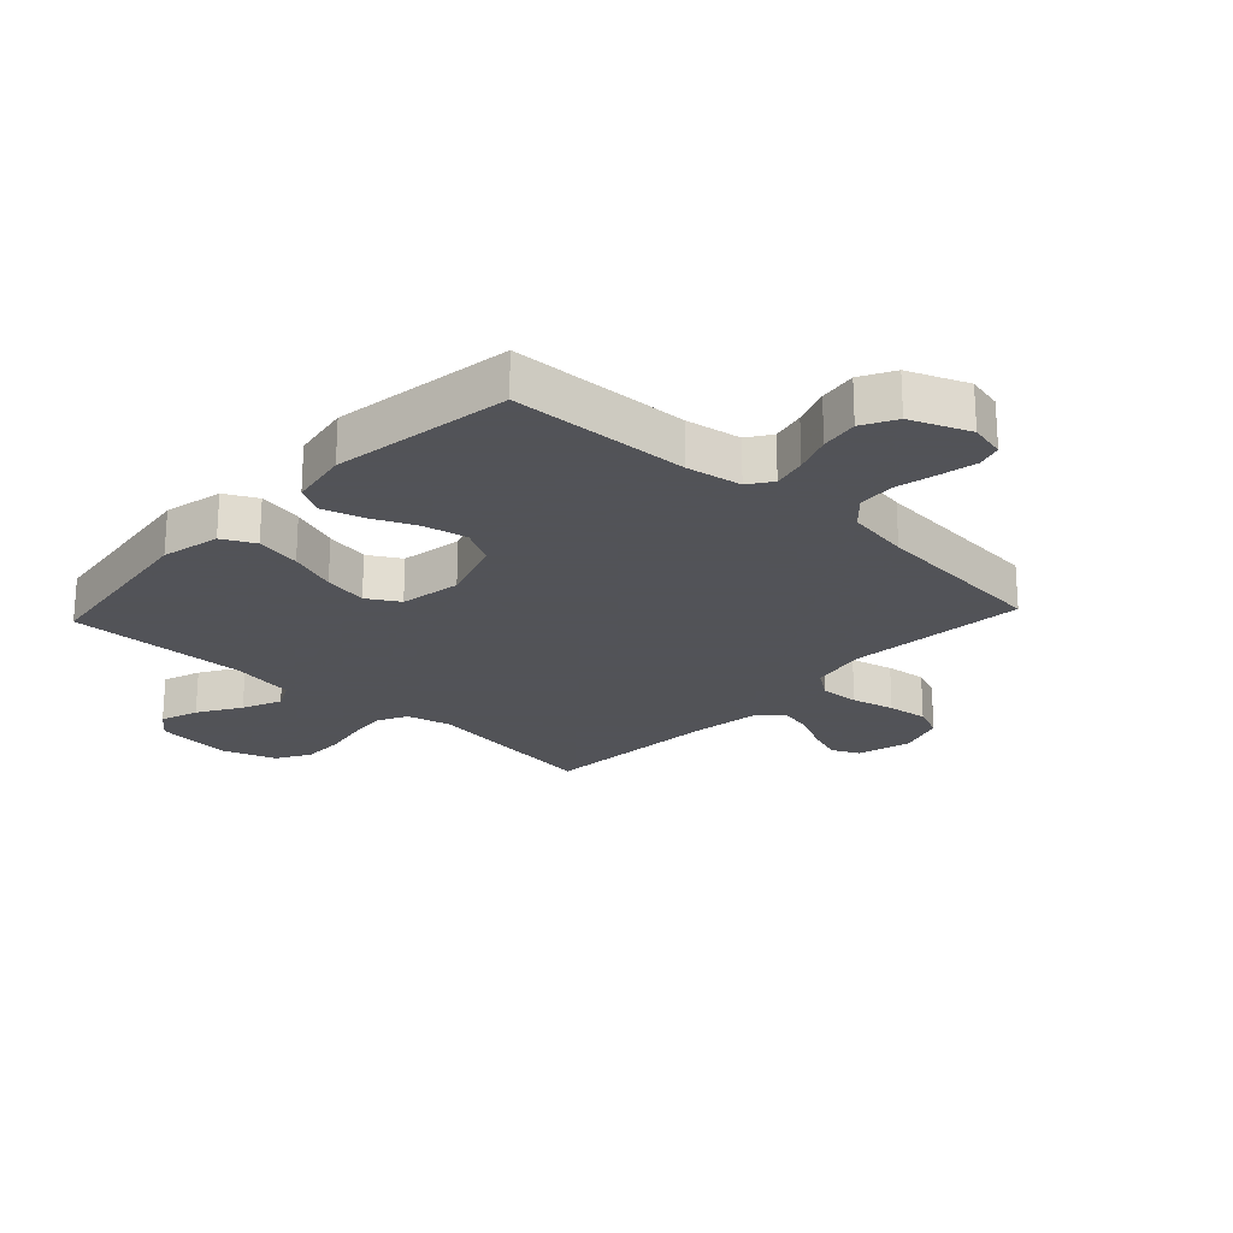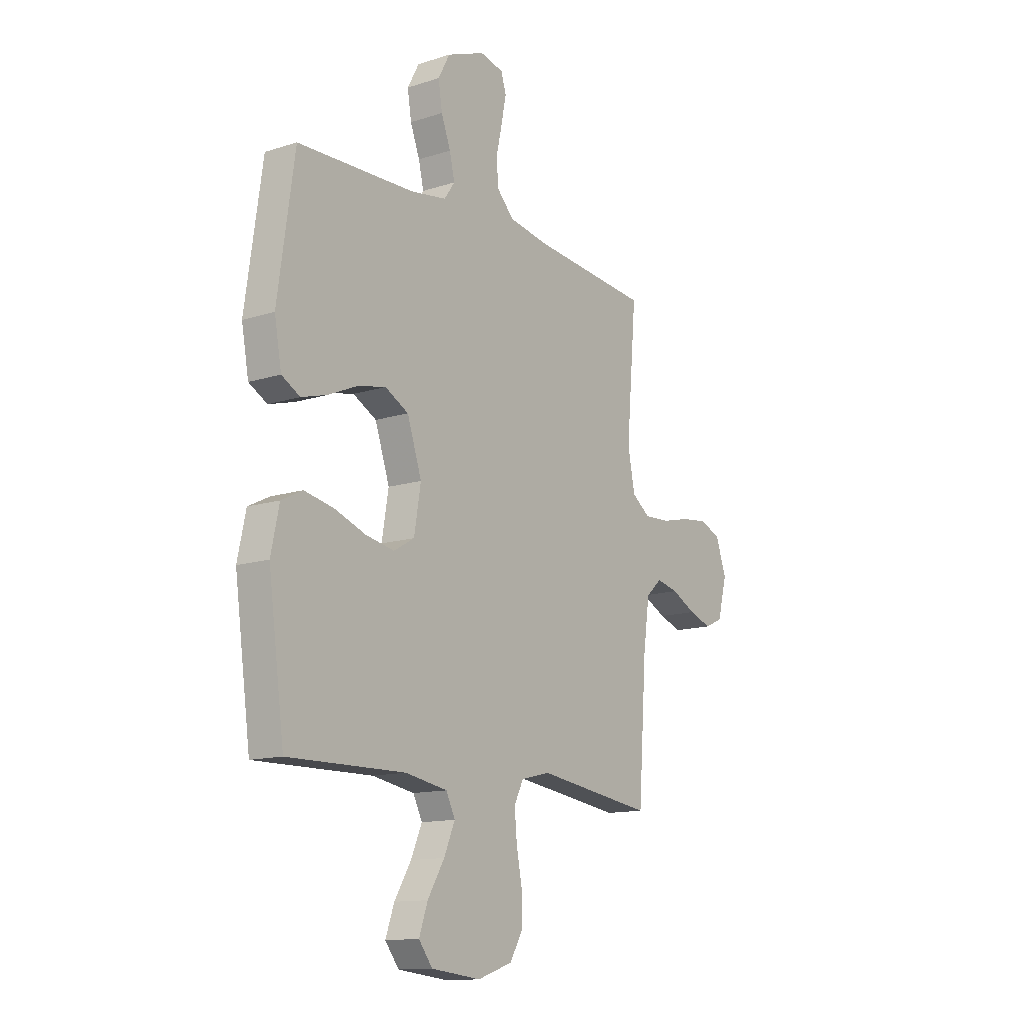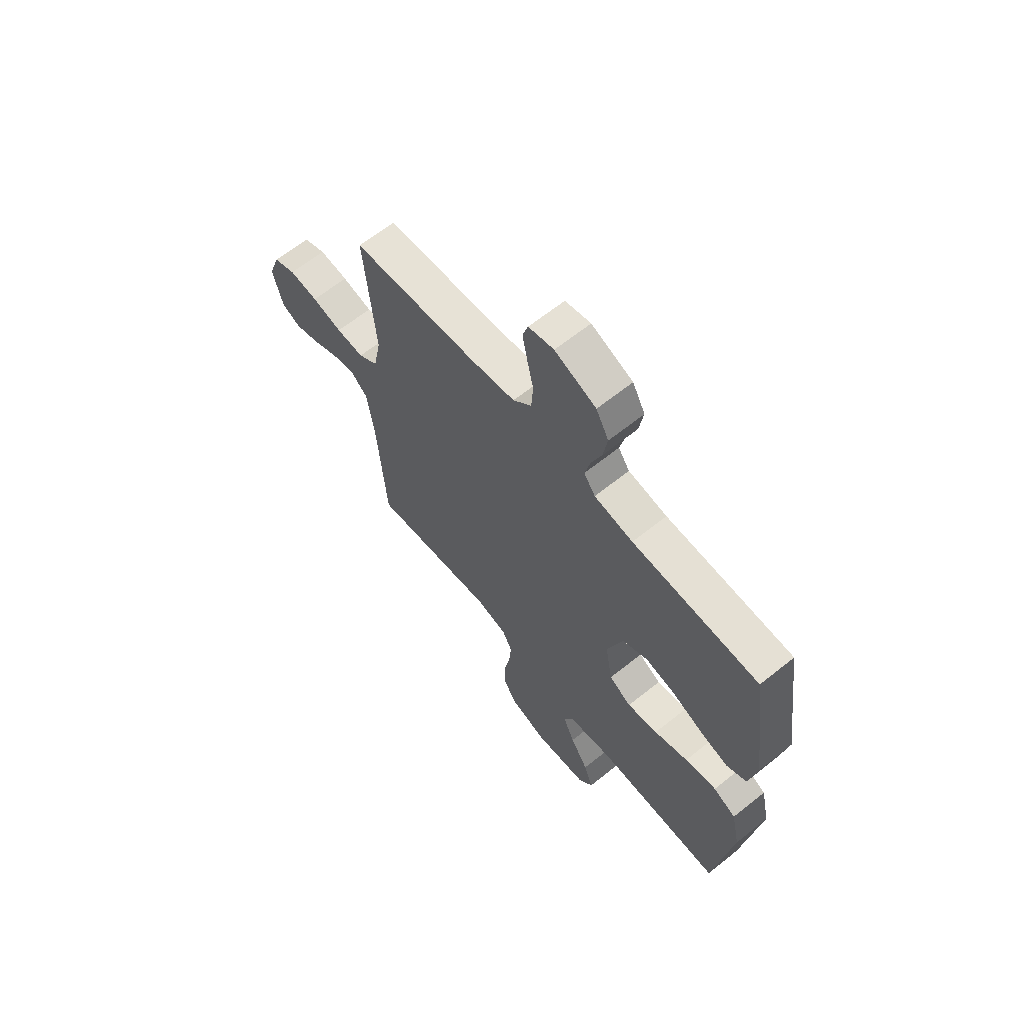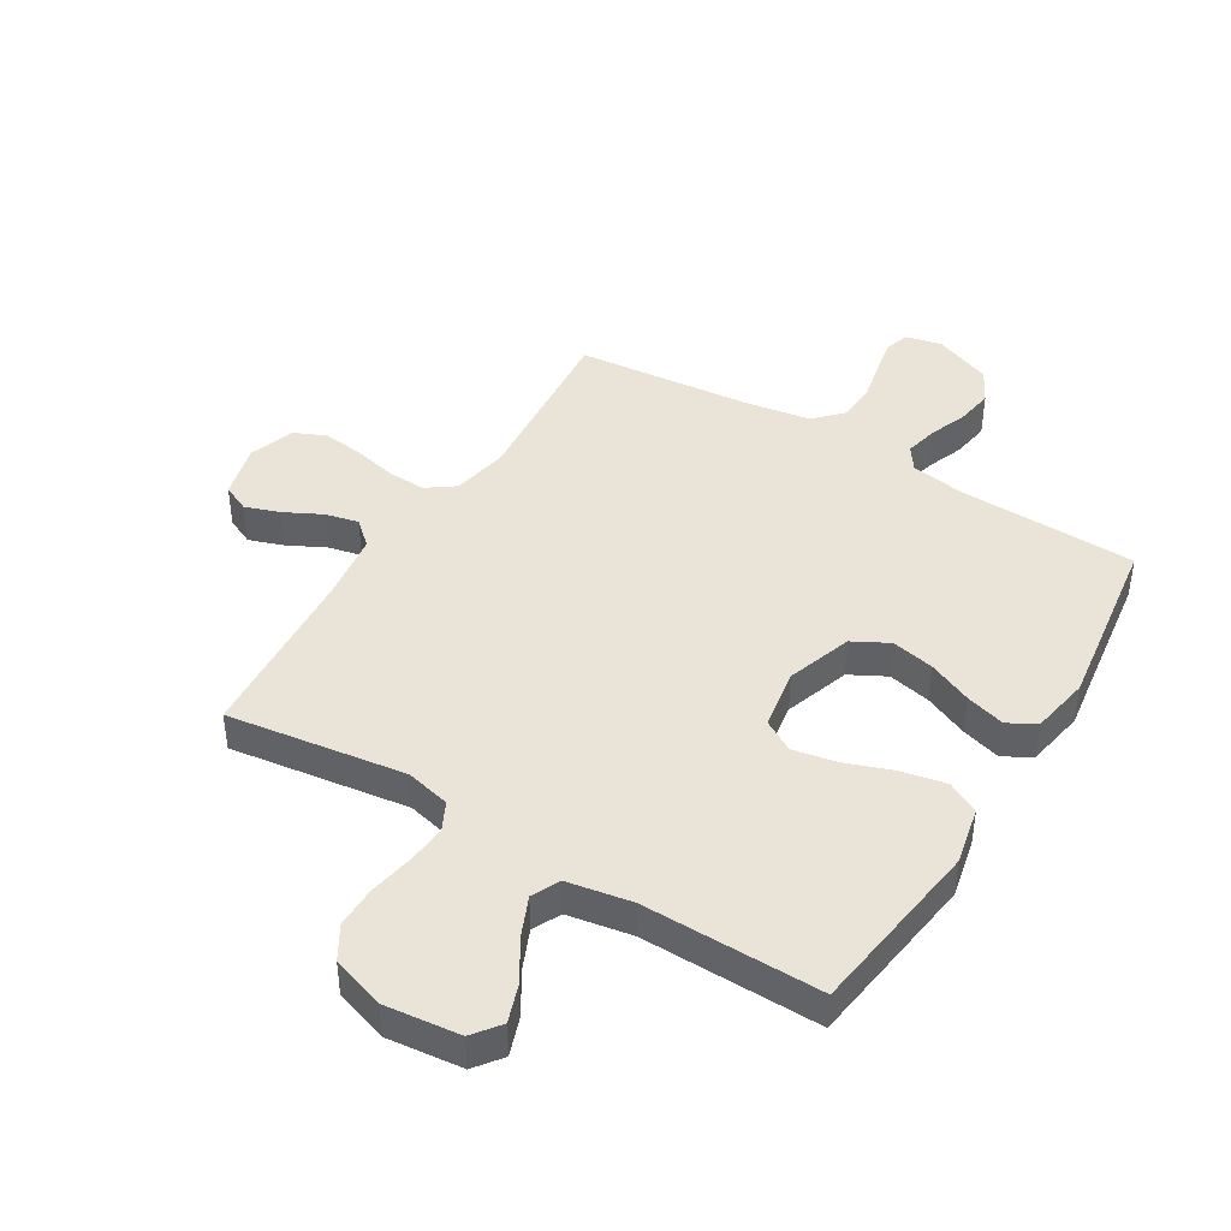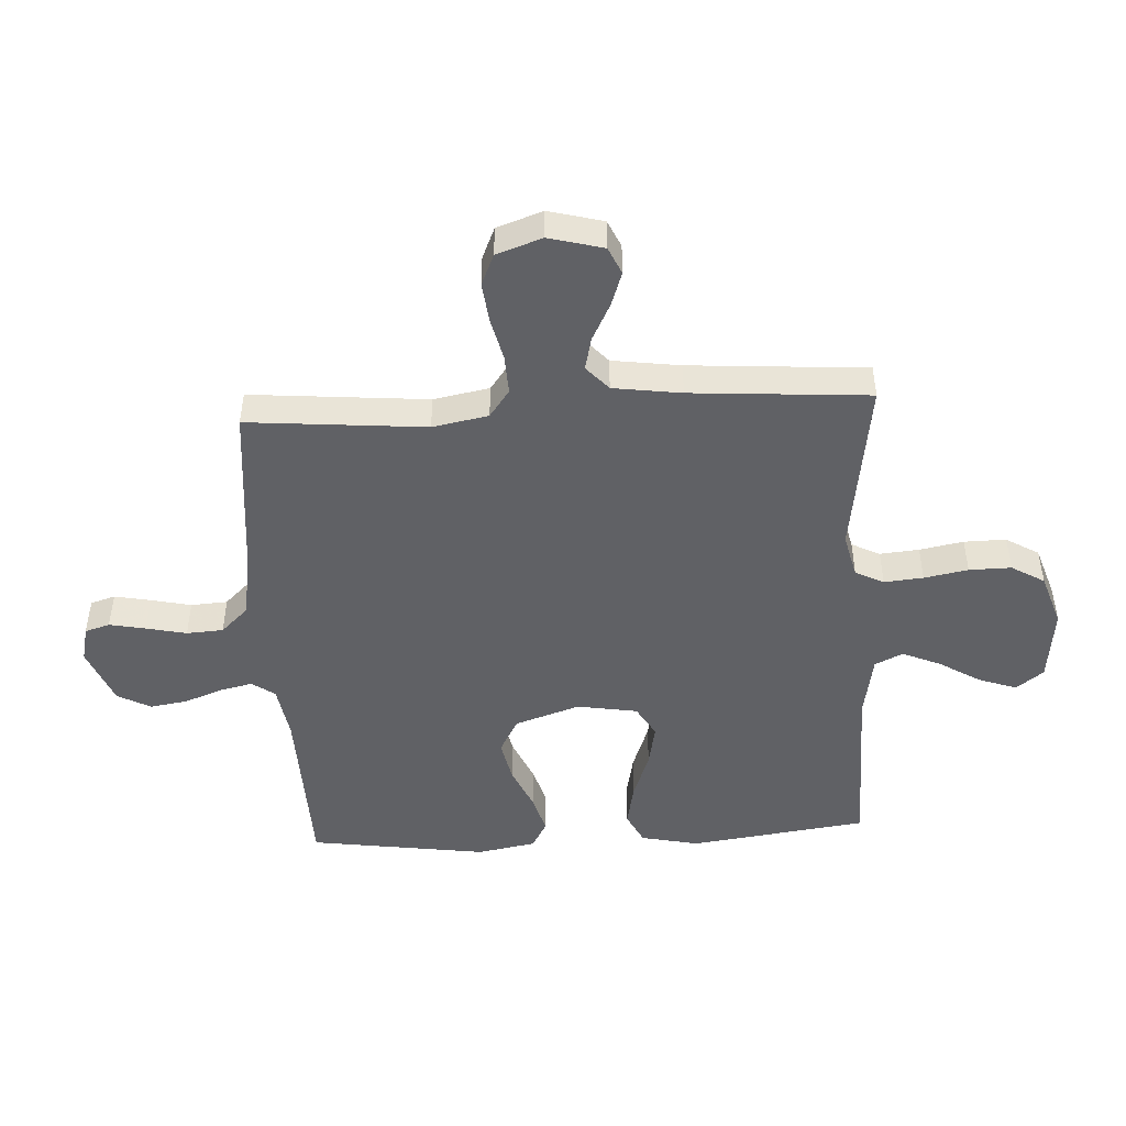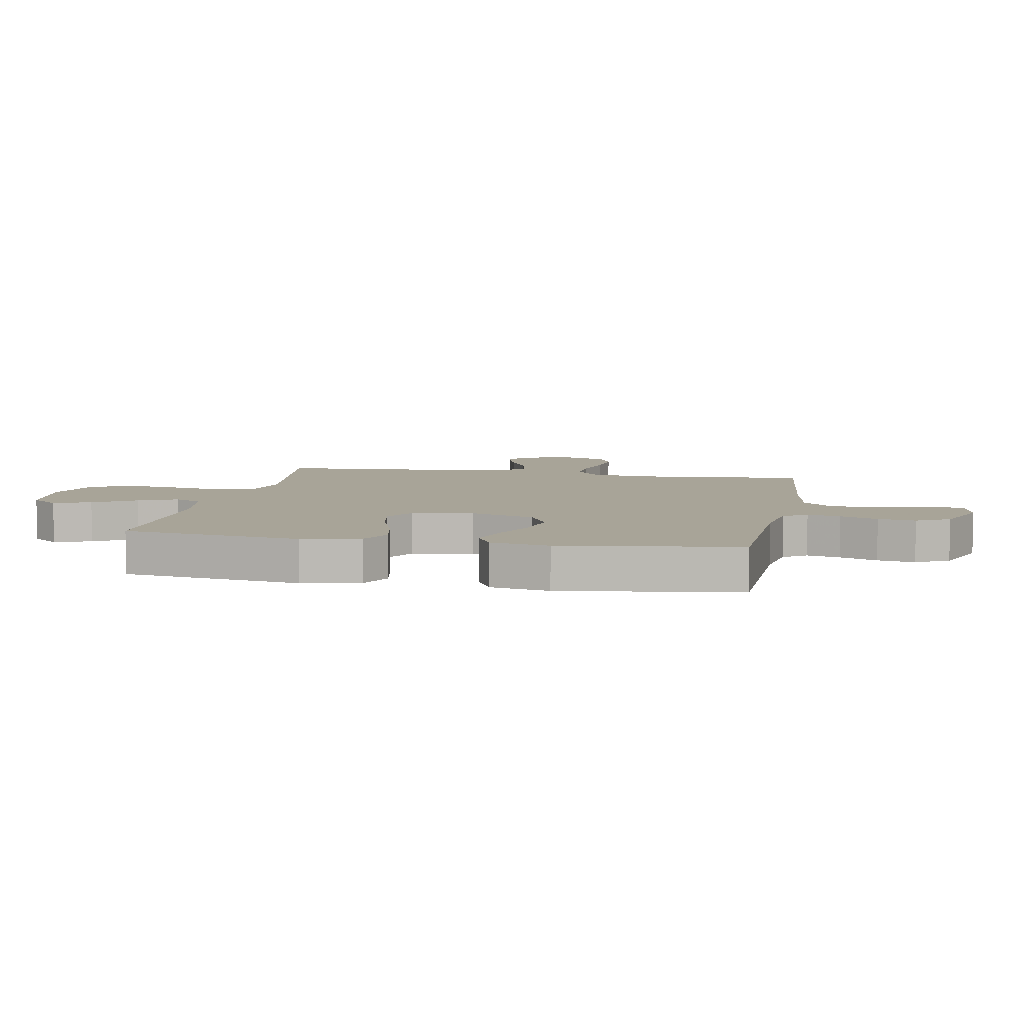
<metadata>
{"format":"obj","ext":"obj","renderer":"f3d","projection":"perspective","resolution":1024,"background":"white","views":[{"elev":-22.5,"azim":-43.0,"up":"+Y"},{"elev":-13.2,"azim":-53.9,"up":"+Z"},{"elev":64.7,"azim":-128.9,"up":"+Z"},{"elev":43.1,"azim":-148.7,"up":"+Y"},{"elev":-47.6,"azim":93.1,"up":"+Y"},{"elev":7.0,"azim":-79.2,"up":"+Y"}]}
</metadata>
<code>
v -0.5 0.07 0.5
v -0.2 0.07 0.509
v -0.108 0.07 0.524
v -0.081 0.07 0.563
v -0.094 0.07 0.619
v -0.118 0.07 0.682
v -0.128 0.07 0.745
v -0.098 0.07 0.801
v 0 0.07 0.84
v 0.06 0.07 0.826
v 0.073 0.07 0.784
v 0.061 0.07 0.723
v 0.046 0.07 0.655
v 0.05 0.07 0.593
v 0.094 0.07 0.547
v 0.2 0.07 0.529
v 0.5 0.07 0.5
v 0.474 0.07 0.2
v 0.492 0.07 0.106
v 0.539 0.07 0.072
v 0.605 0.07 0.075
v 0.677 0.07 0.092
v 0.745 0.07 0.1
v 0.798 0.07 0.077
v 0.825 0.07 0
v 0.801 0.07 -0.092
v 0.755 0.07 -0.113
v 0.697 0.07 -0.093
v 0.634 0.07 -0.061
v 0.578 0.07 -0.048
v 0.537 0.07 -0.085
v 0.521 0.07 -0.2
v 0.5 0.07 -0.5
v 0.2 0.07 -0.458
v 0.125 0.07 -0.476
v 0.101 0.07 -0.524
v 0.107 0.07 -0.59
v 0.121 0.07 -0.664
v 0.122 0.07 -0.735
v 0.089 0.07 -0.791
v 0 0.07 -0.821
v -0.127 0.07 -0.807
v -0.162 0.07 -0.761
v -0.14 0.07 -0.698
v -0.097 0.07 -0.627
v -0.069 0.07 -0.562
v -0.092 0.07 -0.515
v -0.2 0.07 -0.496
v -0.5 0.07 -0.5
v -0.541 0.07 -0.2
v -0.52 0.07 -0.102
v -0.466 0.07 -0.075
v -0.391 0.07 -0.09
v -0.311 0.07 -0.119
v -0.238 0.07 -0.133
v -0.185 0.07 -0.102
v -0.168 0.07 0
v -0.205 0.07 0.11
v -0.265 0.07 0.142
v -0.337 0.07 0.127
v -0.412 0.07 0.094
v -0.478 0.07 0.075
v -0.525 0.07 0.101
v -0.543 0.07 0.2
v -0.5 0 0.5
v -0.2 0 0.509
v -0.108 0 0.524
v -0.081 0 0.563
v -0.094 0 0.619
v -0.118 0 0.682
v -0.128 0 0.745
v -0.098 0 0.801
v 0 0 0.84
v 0.06 0 0.826
v 0.073 0 0.784
v 0.061 0 0.723
v 0.046 0 0.655
v 0.05 0 0.593
v 0.094 0 0.547
v 0.2 0 0.529
v 0.5 0 0.5
v 0.474 0 0.2
v 0.492 0 0.106
v 0.539 0 0.072
v 0.605 0 0.075
v 0.677 0 0.092
v 0.745 0 0.1
v 0.798 0 0.077
v 0.825 0 0
v 0.801 0 -0.092
v 0.755 0 -0.113
v 0.697 0 -0.093
v 0.634 0 -0.061
v 0.578 0 -0.048
v 0.537 0 -0.085
v 0.521 0 -0.2
v 0.5 0 -0.5
v 0.2 0 -0.458
v 0.125 0 -0.476
v 0.101 0 -0.524
v 0.107 0 -0.59
v 0.121 0 -0.664
v 0.122 0 -0.735
v 0.089 0 -0.791
v 0 0 -0.821
v -0.127 0 -0.807
v -0.162 0 -0.761
v -0.14 0 -0.698
v -0.097 0 -0.627
v -0.069 0 -0.562
v -0.092 0 -0.515
v -0.2 0 -0.496
v -0.5 0 -0.5
v -0.541 0 -0.2
v -0.52 0 -0.102
v -0.466 0 -0.075
v -0.391 0 -0.09
v -0.311 0 -0.119
v -0.238 0 -0.133
v -0.185 0 -0.102
v -0.168 0 0
v -0.205 0 0.11
v -0.265 0 0.142
v -0.337 0 0.127
v -0.412 0 0.094
v -0.478 0 0.075
v -0.525 0 0.101
v -0.543 0 0.2
f 63 64 1 2
f 60 61 62 63
f 59 60 63 2
f 58 59 2 3
f 57 58 3 4
f 51 52 53 54
f 51 54 55
f 48 49 50 51
f 47 48 51 55
f 46 47 55 56
f 42 43 44 45
f 42 45 46
f 41 42 46
f 37 38 39 40
f 36 37 40 41
f 32 33 34
f 31 32 34 35
f 26 27 28 29
f 26 29 30
f 25 26 30
f 24 25 30
f 21 22 23 24
f 20 21 24 30
f 19 20 30 31
f 16 17 18
f 15 16 18 19
f 14 15 19 31
f 10 11 12 13
f 8 9 10 13
f 8 13 14
f 5 6 7 8
f 4 5 8 14
f 57 4 14 31
f 36 41 46 56
f 35 36 56 57
f 31 35 57
f 66 65 128 127
f 127 126 125 124
f 66 127 124 123
f 67 66 123 122
f 68 67 122 121
f 118 117 116 115
f 119 118 115
f 115 114 113 112
f 119 115 112 111
f 120 119 111 110
f 109 108 107 106
f 110 109 106
f 110 106 105
f 104 103 102 101
f 105 104 101 100
f 98 97 96
f 99 98 96 95
f 93 92 91 90
f 94 93 90
f 94 90 89
f 94 89 88
f 88 87 86 85
f 94 88 85 84
f 95 94 84 83
f 82 81 80
f 83 82 80 79
f 95 83 79 78
f 77 76 75 74
f 77 74 73 72
f 78 77 72
f 72 71 70 69
f 78 72 69 68
f 95 78 68 121
f 120 110 105 100
f 121 120 100 99
f 121 99 95
f 1 65 66 2
f 2 66 67 3
f 3 67 68 4
f 4 68 69 5
f 5 69 70 6
f 6 70 71 7
f 7 71 72 8
f 8 72 73 9
f 9 73 74 10
f 10 74 75 11
f 11 75 76 12
f 12 76 77 13
f 13 77 78 14
f 14 78 79 15
f 15 79 80 16
f 16 80 81 17
f 17 81 82 18
f 18 82 83 19
f 19 83 84 20
f 20 84 85 21
f 21 85 86 22
f 22 86 87 23
f 23 87 88 24
f 24 88 89 25
f 25 89 90 26
f 26 90 91 27
f 27 91 92 28
f 28 92 93 29
f 29 93 94 30
f 30 94 95 31
f 31 95 96 32
f 32 96 97 33
f 33 97 98 34
f 34 98 99 35
f 35 99 100 36
f 36 100 101 37
f 37 101 102 38
f 38 102 103 39
f 39 103 104 40
f 40 104 105 41
f 41 105 106 42
f 42 106 107 43
f 43 107 108 44
f 44 108 109 45
f 45 109 110 46
f 46 110 111 47
f 47 111 112 48
f 48 112 113 49
f 49 113 114 50
f 50 114 115 51
f 51 115 116 52
f 52 116 117 53
f 53 117 118 54
f 54 118 119 55
f 55 119 120 56
f 56 120 121 57
f 57 121 122 58
f 58 122 123 59
f 59 123 124 60
f 60 124 125 61
f 61 125 126 62
f 62 126 127 63
f 63 127 128 64
f 64 128 65 1

</code>
